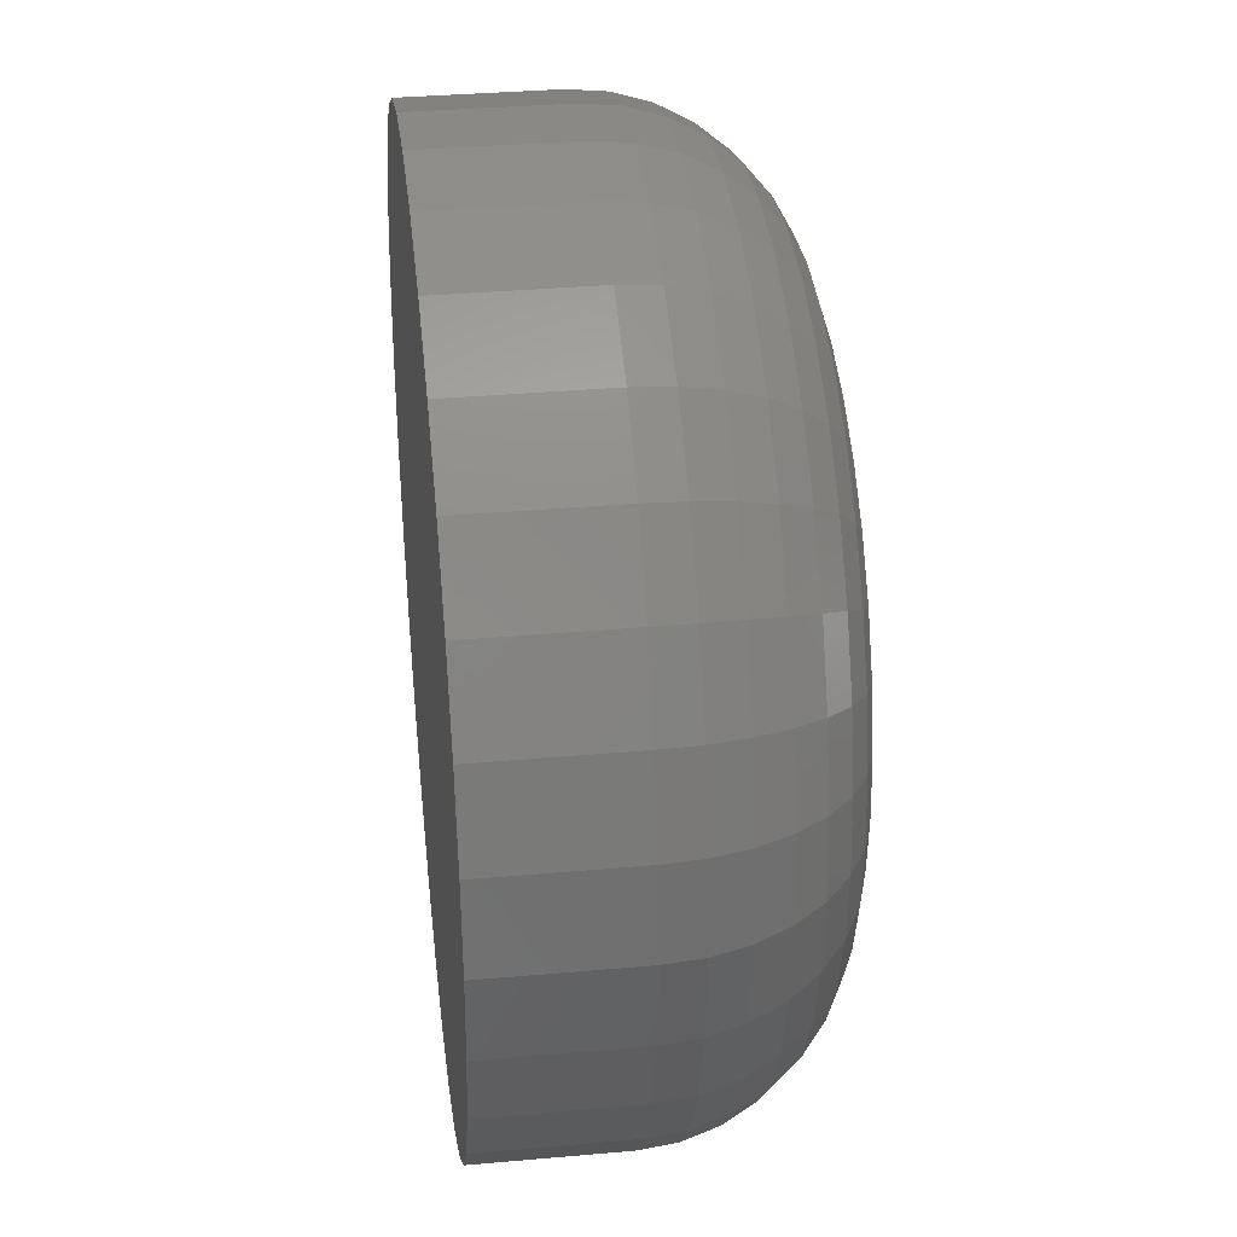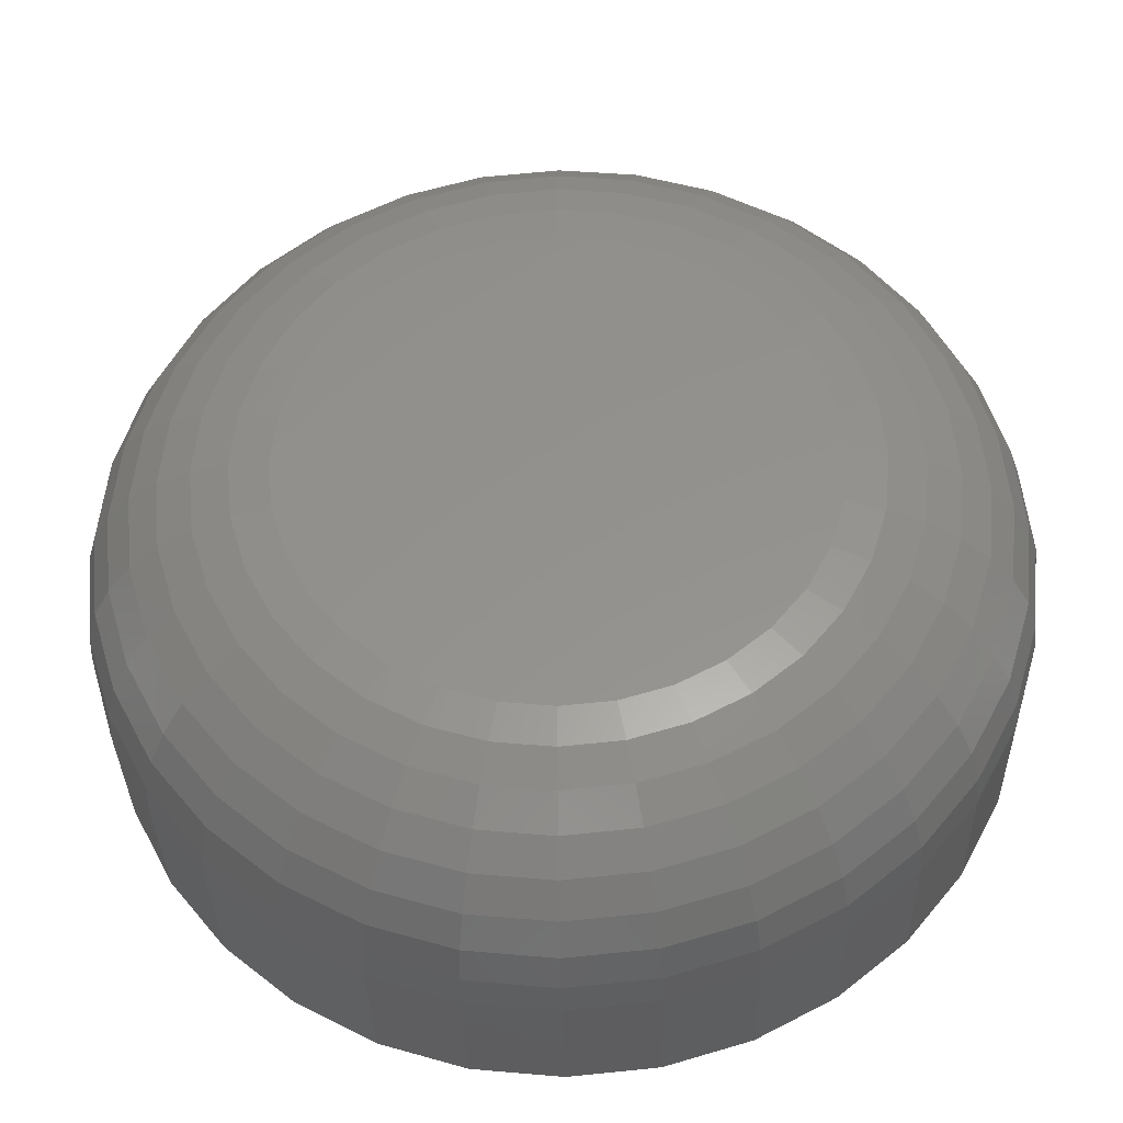
<metadata>
{"format":"stl","ext":"stl","renderer":"f3d","projection":"perspective","resolution":1024,"background":"white","views":[{"elev":34.5,"azim":-96.8,"up":"+Z"},{"elev":-33.9,"azim":1.2,"up":"+Z"}]}
</metadata>
<code>
# stl→obj: 320 verts, 636 faces
v 0.647 -0.05469 0.04383
v 0.6387 -0.05469 0.04302
v 0.6307 -0.05469 0.04061
v 0.6552 -0.05469 0.04302
v 0.6632 -0.05469 0.04061
v 0.6234 -0.05469 0.03669
v 0.6705 -0.05469 0.03669
v 0.617 -0.05469 0.03143
v 0.6769 -0.05469 0.03143
v 0.6117 -0.05469 0.02501
v 0.6822 -0.05469 0.02501
v 0.6078 -0.05469 0.01769
v 0.6861 -0.05469 0.01769
v 0.6054 -0.05469 0.009743
v 0.6885 -0.05469 0.009743
v 0.6885 -0.05469 -0.006782
v 0.6078 -0.05469 -0.01473
v 0.6861 -0.05469 -0.01473
v 0.6117 -0.05469 -0.02205
v 0.6822 -0.05469 -0.02205
v 0.617 -0.05469 -0.02847
v 0.6769 -0.05469 -0.02847
v 0.6234 -0.05469 -0.03373
v 0.6705 -0.05469 -0.03373
v 0.6307 -0.05469 -0.03765
v 0.6632 -0.05469 -0.03765
v 0.6387 -0.05469 -0.04006
v 0.647 -0.05469 -0.04087
v 0.6552 -0.05469 -0.04006
v 0.6893 -0.05469 0.00148
v 0.6046 -0.05469 0.00148
v 0.6054 -0.05469 -0.006782
v 0.7206 1.574e-16 0.00148
v 0.7206 -0.02344 0.00148
v 0.7191 1.564e-16 -0.01288
v 0.7191 -0.02344 -0.01288
v 0.715 1.552e-16 -0.02669
v 0.715 -0.02344 -0.02669
v 0.7082 1.537e-16 -0.03941
v 0.7082 -0.02344 -0.03941
v 0.699 1.521e-16 -0.05056
v 0.699 -0.02344 -0.05056
v 0.6878 1.503e-16 -0.05972
v 0.6878 -0.02344 -0.05972
v 0.6751 1.485e-16 -0.06652
v 0.6751 -0.02344 -0.06652
v 0.6613 1.468e-16 -0.07071
v 0.6613 -0.02344 -0.07071
v 0.647 1.451e-16 -0.07212
v 0.647 -0.02344 -0.07212
v 0.6326 1.436e-16 -0.07071
v 0.6326 -0.02344 -0.07071
v 0.6188 1.423e-16 -0.06652
v 0.6188 -0.02344 -0.06652
v 0.6061 1.412e-16 -0.05972
v 0.6061 -0.02344 -0.05972
v 0.5949 1.405e-16 -0.05056
v 0.5949 -0.02344 -0.05056
v 0.5858 1.401e-16 -0.03941
v 0.5858 -0.02344 -0.03941
v 0.579 1.401e-16 -0.02669
v 0.579 -0.02344 -0.02669
v 0.5748 1.404e-16 -0.01288
v 0.5748 -0.02344 -0.01288
v 0.5734 1.41e-16 0.00148
v 0.5734 -0.02344 0.00148
v 0.5748 1.42e-16 0.01584
v 0.5748 -0.02344 0.01584
v 0.579 1.432e-16 0.02965
v 0.579 -0.02344 0.02965
v 0.5858 1.447e-16 0.04237
v 0.5858 -0.02344 0.04237
v 0.5949 1.463e-16 0.05352
v 0.5949 -0.02344 0.05352
v 0.6061 1.48e-16 0.06268
v 0.6061 -0.02344 0.06268
v 0.6188 1.498e-16 0.06948
v 0.6188 -0.02344 0.06948
v 0.6326 1.516e-16 0.07367
v 0.6326 -0.02344 0.07367
v 0.647 1.533e-16 0.07508
v 0.647 -0.02344 0.07508
v 0.6613 1.548e-16 0.07367
v 0.6613 -0.02344 0.07367
v 0.6751 1.561e-16 0.06948
v 0.6751 -0.02344 0.06948
v 0.6878 1.571e-16 0.06268
v 0.6878 -0.02344 0.06268
v 0.699 1.579e-16 0.05352
v 0.699 -0.02344 0.05352
v 0.7082 1.583e-16 0.04237
v 0.7082 -0.02344 0.04237
v 0.715 1.583e-16 0.02965
v 0.715 -0.02344 0.02965
v 0.7191 1.58e-16 0.01584
v 0.7191 -0.02344 0.01584
v 0.6954 -0.05409 0.00148
v 0.6945 -0.05409 -0.007972
v 0.7013 -0.05231 0.00148
v 0.7002 -0.05231 -0.009115
v 0.7067 -0.04942 0.00148
v 0.7055 -0.04942 -0.01017
v 0.7114 -0.04553 0.00148
v 0.7102 -0.04553 -0.01109
v 0.7153 -0.0408 0.00148
v 0.714 -0.0408 -0.01185
v 0.7182 -0.0354 0.00148
v 0.7168 -0.0354 -0.01241
v 0.72 -0.02953 0.00148
v 0.7186 -0.02953 -0.01276
v 0.5994 -0.05409 -0.007972
v 0.5985 -0.05409 0.00148
v 0.5937 -0.05231 -0.009115
v 0.5926 -0.05231 0.00148
v 0.5884 -0.04942 -0.01017
v 0.5872 -0.04942 0.00148
v 0.5837 -0.04553 -0.01109
v 0.5825 -0.04553 0.00148
v 0.5799 -0.0408 -0.01185
v 0.5786 -0.0408 0.00148
v 0.5771 -0.0354 -0.01241
v 0.5757 -0.0354 0.00148
v 0.5754 -0.02953 -0.01276
v 0.574 -0.02953 0.00148
v 0.6022 -0.05409 -0.01706
v 0.5968 -0.05231 -0.0193
v 0.5918 -0.04942 -0.02137
v 0.5874 -0.04553 -0.02318
v 0.5838 -0.0408 -0.02467
v 0.5812 -0.0354 -0.02578
v 0.5795 -0.02953 -0.02646
v 0.6067 -0.05409 -0.02544
v 0.6018 -0.05231 -0.02869
v 0.5973 -0.04942 -0.03169
v 0.5934 -0.04553 -0.03433
v 0.5901 -0.0408 -0.03648
v 0.5877 -0.0354 -0.03809
v 0.5863 -0.02953 -0.03908
v 0.6127 -0.05409 -0.03278
v 0.6086 -0.05231 -0.03692
v 0.6047 -0.04942 -0.04074
v 0.6014 -0.04553 -0.04409
v 0.5986 -0.0408 -0.04684
v 0.5966 -0.0354 -0.04888
v 0.5953 -0.02953 -0.05014
v 0.62 -0.05409 -0.0388
v 0.6168 -0.05231 -0.04368
v 0.6138 -0.04942 -0.04817
v 0.6112 -0.04553 -0.05211
v 0.609 -0.0408 -0.05534
v 0.6074 -0.0354 -0.05774
v 0.6064 -0.02953 -0.05922
v 0.6284 -0.05409 -0.04328
v 0.6262 -0.05231 -0.0487
v 0.6241 -0.04942 -0.05369
v 0.6223 -0.04553 -0.05806
v 0.6208 -0.0408 -0.06165
v 0.6197 -0.0354 -0.06432
v 0.619 -0.02953 -0.06596
v 0.6375 -0.05409 -0.04604
v 0.6364 -0.05231 -0.05179
v 0.6353 -0.04942 -0.05709
v 0.6344 -0.04553 -0.06173
v 0.6336 -0.0408 -0.06554
v 0.6331 -0.0354 -0.06837
v 0.6327 -0.02953 -0.07012
v 0.647 -0.05409 -0.04697
v 0.647 -0.05231 -0.05283
v 0.647 -0.04942 -0.05823
v 0.647 -0.04553 -0.06297
v 0.647 -0.0408 -0.06686
v 0.647 -0.0354 -0.06974
v 0.647 -0.02953 -0.07152
v 0.6564 -0.05409 -0.04604
v 0.6576 -0.05231 -0.05179
v 0.6586 -0.04942 -0.05709
v 0.6595 -0.04553 -0.06173
v 0.6603 -0.0408 -0.06554
v 0.6609 -0.0354 -0.06837
v 0.6612 -0.02953 -0.07012
v 0.6655 -0.05409 -0.04328
v 0.6677 -0.05231 -0.0487
v 0.6698 -0.04942 -0.05369
v 0.6716 -0.04553 -0.05806
v 0.6731 -0.0408 -0.06165
v 0.6742 -0.0354 -0.06432
v 0.6749 -0.02953 -0.06596
v 0.6739 -0.05409 -0.0388
v 0.6771 -0.05231 -0.04368
v 0.6801 -0.04942 -0.04817
v 0.6828 -0.04553 -0.05211
v 0.6849 -0.0408 -0.05534
v 0.6865 -0.0354 -0.05774
v 0.6875 -0.02953 -0.05922
v 0.6812 -0.05409 -0.03278
v 0.6854 -0.05231 -0.03692
v 0.6892 -0.04942 -0.04074
v 0.6925 -0.04553 -0.04409
v 0.6953 -0.0408 -0.04684
v 0.6973 -0.0354 -0.04888
v 0.6986 -0.02953 -0.05014
v 0.6872 -0.05409 -0.02544
v 0.6921 -0.05231 -0.02869
v 0.6966 -0.04942 -0.03169
v 0.7005 -0.04553 -0.03433
v 0.7038 -0.0408 -0.03648
v 0.7062 -0.0354 -0.03809
v 0.7077 -0.02953 -0.03908
v 0.6917 -0.05409 -0.01706
v 0.6971 -0.05231 -0.0193
v 0.7021 -0.04942 -0.02137
v 0.7065 -0.04553 -0.02318
v 0.7101 -0.0408 -0.02467
v 0.7128 -0.0354 -0.02578
v 0.7144 -0.02953 -0.02646
v 0.5994 -0.05409 0.01093
v 0.5937 -0.05231 0.01208
v 0.5884 -0.04942 0.01313
v 0.5837 -0.04553 0.01405
v 0.5799 -0.0408 0.01481
v 0.5771 -0.0354 0.01538
v 0.5754 -0.02953 0.01572
v 0.6945 -0.05409 0.01093
v 0.7002 -0.05231 0.01208
v 0.7055 -0.04942 0.01313
v 0.7102 -0.04553 0.01405
v 0.714 -0.0408 0.01481
v 0.7168 -0.0354 0.01538
v 0.7186 -0.02953 0.01572
v 0.6917 -0.05409 0.02002
v 0.6971 -0.05231 0.02226
v 0.7021 -0.04942 0.02433
v 0.7065 -0.04553 0.02614
v 0.7101 -0.0408 0.02763
v 0.7128 -0.0354 0.02874
v 0.7144 -0.02953 0.02942
v 0.6872 -0.05409 0.0284
v 0.6921 -0.05231 0.03165
v 0.6966 -0.04942 0.03466
v 0.7005 -0.04553 0.03729
v 0.7038 -0.0408 0.03945
v 0.7062 -0.0354 0.04105
v 0.7077 -0.02953 0.04204
v 0.6812 -0.05409 0.03574
v 0.6854 -0.05231 0.03988
v 0.6892 -0.04942 0.0437
v 0.6925 -0.04553 0.04705
v 0.6953 -0.0408 0.0498
v 0.6973 -0.0354 0.05184
v 0.6986 -0.02953 0.0531
v 0.6739 -0.05409 0.04176
v 0.6771 -0.05231 0.04664
v 0.6801 -0.04942 0.05113
v 0.6828 -0.04553 0.05507
v 0.6849 -0.0408 0.0583
v 0.6865 -0.0354 0.0607
v 0.6875 -0.02953 0.06218
v 0.6655 -0.05409 0.04624
v 0.6677 -0.05231 0.05166
v 0.6698 -0.04942 0.05665
v 0.6716 -0.04553 0.06102
v 0.6731 -0.0408 0.06461
v 0.6742 -0.0354 0.06728
v 0.6749 -0.02953 0.06892
v 0.6564 -0.05409 0.049
v 0.6576 -0.05231 0.05475
v 0.6586 -0.04942 0.06005
v 0.6595 -0.04553 0.06469
v 0.6603 -0.0408 0.0685
v 0.6609 -0.0354 0.07133
v 0.6612 -0.02953 0.07308
v 0.647 -0.05409 0.04993
v 0.647 -0.05231 0.05579
v 0.647 -0.04942 0.06119
v 0.647 -0.04553 0.06593
v 0.647 -0.0408 0.06982
v 0.647 -0.0354 0.0727
v 0.647 -0.02953 0.07448
v 0.6375 -0.05409 0.049
v 0.6364 -0.05231 0.05475
v 0.6353 -0.04942 0.06005
v 0.6344 -0.04553 0.06469
v 0.6336 -0.0408 0.0685
v 0.6331 -0.0354 0.07133
v 0.6327 -0.02953 0.07308
v 0.6284 -0.05409 0.04624
v 0.6262 -0.05231 0.05166
v 0.6241 -0.04942 0.05665
v 0.6223 -0.04553 0.06102
v 0.6208 -0.0408 0.06461
v 0.6197 -0.0354 0.06728
v 0.619 -0.02953 0.06892
v 0.62 -0.05409 0.04176
v 0.6168 -0.05231 0.04664
v 0.6138 -0.04942 0.05113
v 0.6112 -0.04553 0.05507
v 0.609 -0.0408 0.0583
v 0.6074 -0.0354 0.0607
v 0.6064 -0.02953 0.06218
v 0.6127 -0.05409 0.03574
v 0.6086 -0.05231 0.03988
v 0.6047 -0.04942 0.0437
v 0.6014 -0.04553 0.04705
v 0.5986 -0.0408 0.0498
v 0.5966 -0.0354 0.05184
v 0.5953 -0.02953 0.0531
v 0.6067 -0.05409 0.0284
v 0.6018 -0.05231 0.03165
v 0.5973 -0.04942 0.03466
v 0.5934 -0.04553 0.03729
v 0.5901 -0.0408 0.03945
v 0.5877 -0.0354 0.04105
v 0.5863 -0.02953 0.04204
v 0.6022 -0.05409 0.02002
v 0.5968 -0.05231 0.02226
v 0.5918 -0.04942 0.02433
v 0.5874 -0.04553 0.02614
v 0.5838 -0.0408 0.02763
v 0.5812 -0.0354 0.02874
v 0.5795 -0.02953 0.02942
f 1 2 3
f 4 1 3
f 4 3 5
f 5 3 6
f 5 6 7
f 7 6 8
f 7 8 9
f 9 8 10
f 9 10 11
f 11 10 12
f 11 12 13
f 13 12 14
f 13 14 15
f 16 17 18
f 18 17 19
f 18 19 20
f 20 19 21
f 20 21 22
f 22 21 23
f 22 23 24
f 24 23 25
f 24 25 26
f 26 25 27
f 26 27 28
f 26 28 29
f 15 14 30
f 30 14 31
f 30 31 16
f 16 31 32
f 16 32 17
f 33 34 35
f 35 34 36
f 35 36 37
f 37 36 38
f 37 38 39
f 39 38 40
f 39 40 41
f 41 40 42
f 41 42 43
f 43 42 44
f 43 44 45
f 45 44 46
f 45 46 47
f 47 46 48
f 47 48 49
f 49 48 50
f 49 50 51
f 51 50 52
f 51 52 53
f 53 52 54
f 53 54 55
f 55 54 56
f 55 56 57
f 57 56 58
f 57 58 59
f 59 58 60
f 59 60 61
f 61 60 62
f 61 62 63
f 63 62 64
f 63 64 65
f 65 64 66
f 65 66 67
f 67 66 68
f 67 68 69
f 69 68 70
f 69 70 71
f 71 70 72
f 71 72 73
f 73 72 74
f 73 74 75
f 75 74 76
f 75 76 77
f 77 76 78
f 77 78 79
f 79 78 80
f 79 80 81
f 81 80 82
f 81 82 83
f 83 82 84
f 83 84 85
f 85 84 86
f 85 86 87
f 87 86 88
f 87 88 89
f 89 88 90
f 89 90 91
f 91 90 92
f 91 92 93
f 93 92 94
f 93 94 95
f 95 94 96
f 95 96 33
f 33 96 34
f 30 16 97
f 97 16 98
f 97 98 99
f 99 98 100
f 99 100 101
f 101 100 102
f 101 102 103
f 103 102 104
f 103 104 105
f 105 104 106
f 105 106 107
f 107 106 108
f 107 108 109
f 109 108 110
f 109 110 34
f 34 110 36
f 32 31 111
f 111 31 112
f 111 112 113
f 113 112 114
f 113 114 115
f 115 114 116
f 115 116 117
f 117 116 118
f 117 118 119
f 119 118 120
f 119 120 121
f 121 120 122
f 121 122 123
f 123 122 124
f 123 124 64
f 64 124 66
f 17 32 125
f 125 32 111
f 125 111 126
f 126 111 113
f 126 113 127
f 127 113 115
f 127 115 128
f 128 115 117
f 128 117 129
f 129 117 119
f 129 119 130
f 130 119 121
f 130 121 131
f 131 121 123
f 131 123 62
f 62 123 64
f 19 17 132
f 132 17 125
f 132 125 133
f 133 125 126
f 133 126 134
f 134 126 127
f 134 127 135
f 135 127 128
f 135 128 136
f 136 128 129
f 136 129 137
f 137 129 130
f 137 130 138
f 138 130 131
f 138 131 60
f 60 131 62
f 21 19 139
f 139 19 132
f 139 132 140
f 140 132 133
f 140 133 141
f 141 133 134
f 141 134 142
f 142 134 135
f 142 135 143
f 143 135 136
f 143 136 144
f 144 136 137
f 144 137 145
f 145 137 138
f 145 138 58
f 58 138 60
f 23 21 146
f 146 21 139
f 146 139 147
f 147 139 140
f 147 140 148
f 148 140 141
f 148 141 149
f 149 141 142
f 149 142 150
f 150 142 143
f 150 143 151
f 151 143 144
f 151 144 152
f 152 144 145
f 152 145 56
f 56 145 58
f 25 23 153
f 153 23 146
f 153 146 154
f 154 146 147
f 154 147 155
f 155 147 148
f 155 148 156
f 156 148 149
f 156 149 157
f 157 149 150
f 157 150 158
f 158 150 151
f 158 151 159
f 159 151 152
f 159 152 54
f 54 152 56
f 27 25 160
f 160 25 153
f 160 153 161
f 161 153 154
f 161 154 162
f 162 154 155
f 162 155 163
f 163 155 156
f 163 156 164
f 164 156 157
f 164 157 165
f 165 157 158
f 165 158 166
f 166 158 159
f 166 159 52
f 52 159 54
f 28 27 167
f 167 27 160
f 167 160 168
f 168 160 161
f 168 161 169
f 169 161 162
f 169 162 170
f 170 162 163
f 170 163 171
f 171 163 164
f 171 164 172
f 172 164 165
f 172 165 173
f 173 165 166
f 173 166 50
f 50 166 52
f 29 28 174
f 174 28 167
f 174 167 175
f 175 167 168
f 175 168 176
f 176 168 169
f 176 169 177
f 177 169 170
f 177 170 178
f 178 170 171
f 178 171 179
f 179 171 172
f 179 172 180
f 180 172 173
f 180 173 48
f 48 173 50
f 26 29 181
f 181 29 174
f 181 174 182
f 182 174 175
f 182 175 183
f 183 175 176
f 183 176 184
f 184 176 177
f 184 177 185
f 185 177 178
f 185 178 186
f 186 178 179
f 186 179 187
f 187 179 180
f 187 180 46
f 46 180 48
f 24 26 188
f 188 26 181
f 188 181 189
f 189 181 182
f 189 182 190
f 190 182 183
f 190 183 191
f 191 183 184
f 191 184 192
f 192 184 185
f 192 185 193
f 193 185 186
f 193 186 194
f 194 186 187
f 194 187 44
f 44 187 46
f 22 24 195
f 195 24 188
f 195 188 196
f 196 188 189
f 196 189 197
f 197 189 190
f 197 190 198
f 198 190 191
f 198 191 199
f 199 191 192
f 199 192 200
f 200 192 193
f 200 193 201
f 201 193 194
f 201 194 42
f 42 194 44
f 20 22 202
f 202 22 195
f 202 195 203
f 203 195 196
f 203 196 204
f 204 196 197
f 204 197 205
f 205 197 198
f 205 198 206
f 206 198 199
f 206 199 207
f 207 199 200
f 207 200 208
f 208 200 201
f 208 201 40
f 40 201 42
f 18 20 209
f 209 20 202
f 209 202 210
f 210 202 203
f 210 203 211
f 211 203 204
f 211 204 212
f 212 204 205
f 212 205 213
f 213 205 206
f 213 206 214
f 214 206 207
f 214 207 215
f 215 207 208
f 215 208 38
f 38 208 40
f 16 18 98
f 98 18 209
f 98 209 100
f 100 209 210
f 100 210 102
f 102 210 211
f 102 211 104
f 104 211 212
f 104 212 106
f 106 212 213
f 106 213 108
f 108 213 214
f 108 214 110
f 110 214 215
f 110 215 36
f 36 215 38
f 31 14 112
f 112 14 216
f 112 216 114
f 114 216 217
f 114 217 116
f 116 217 218
f 116 218 118
f 118 218 219
f 118 219 120
f 120 219 220
f 120 220 122
f 122 220 221
f 122 221 124
f 124 221 222
f 124 222 66
f 66 222 68
f 15 30 223
f 223 30 97
f 223 97 224
f 224 97 99
f 224 99 225
f 225 99 101
f 225 101 226
f 226 101 103
f 226 103 227
f 227 103 105
f 227 105 228
f 228 105 107
f 228 107 229
f 229 107 109
f 229 109 96
f 96 109 34
f 13 15 230
f 230 15 223
f 230 223 231
f 231 223 224
f 231 224 232
f 232 224 225
f 232 225 233
f 233 225 226
f 233 226 234
f 234 226 227
f 234 227 235
f 235 227 228
f 235 228 236
f 236 228 229
f 236 229 94
f 94 229 96
f 11 13 237
f 237 13 230
f 237 230 238
f 238 230 231
f 238 231 239
f 239 231 232
f 239 232 240
f 240 232 233
f 240 233 241
f 241 233 234
f 241 234 242
f 242 234 235
f 242 235 243
f 243 235 236
f 243 236 92
f 92 236 94
f 9 11 244
f 244 11 237
f 244 237 245
f 245 237 238
f 245 238 246
f 246 238 239
f 246 239 247
f 247 239 240
f 247 240 248
f 248 240 241
f 248 241 249
f 249 241 242
f 249 242 250
f 250 242 243
f 250 243 90
f 90 243 92
f 7 9 251
f 251 9 244
f 251 244 252
f 252 244 245
f 252 245 253
f 253 245 246
f 253 246 254
f 254 246 247
f 254 247 255
f 255 247 248
f 255 248 256
f 256 248 249
f 256 249 257
f 257 249 250
f 257 250 88
f 88 250 90
f 5 7 258
f 258 7 251
f 258 251 259
f 259 251 252
f 259 252 260
f 260 252 253
f 260 253 261
f 261 253 254
f 261 254 262
f 262 254 255
f 262 255 263
f 263 255 256
f 263 256 264
f 264 256 257
f 264 257 86
f 86 257 88
f 4 5 265
f 265 5 258
f 265 258 266
f 266 258 259
f 266 259 267
f 267 259 260
f 267 260 268
f 268 260 261
f 268 261 269
f 269 261 262
f 269 262 270
f 270 262 263
f 270 263 271
f 271 263 264
f 271 264 84
f 84 264 86
f 1 4 272
f 272 4 265
f 272 265 273
f 273 265 266
f 273 266 274
f 274 266 267
f 274 267 275
f 275 267 268
f 275 268 276
f 276 268 269
f 276 269 277
f 277 269 270
f 277 270 278
f 278 270 271
f 278 271 82
f 82 271 84
f 2 1 279
f 279 1 272
f 279 272 280
f 280 272 273
f 280 273 281
f 281 273 274
f 281 274 282
f 282 274 275
f 282 275 283
f 283 275 276
f 283 276 284
f 284 276 277
f 284 277 285
f 285 277 278
f 285 278 80
f 80 278 82
f 3 2 286
f 286 2 279
f 286 279 287
f 287 279 280
f 287 280 288
f 288 280 281
f 288 281 289
f 289 281 282
f 289 282 290
f 290 282 283
f 290 283 291
f 291 283 284
f 291 284 292
f 292 284 285
f 292 285 78
f 78 285 80
f 6 3 293
f 293 3 286
f 293 286 294
f 294 286 287
f 294 287 295
f 295 287 288
f 295 288 296
f 296 288 289
f 296 289 297
f 297 289 290
f 297 290 298
f 298 290 291
f 298 291 299
f 299 291 292
f 299 292 76
f 76 292 78
f 8 6 300
f 300 6 293
f 300 293 301
f 301 293 294
f 301 294 302
f 302 294 295
f 302 295 303
f 303 295 296
f 303 296 304
f 304 296 297
f 304 297 305
f 305 297 298
f 305 298 306
f 306 298 299
f 306 299 74
f 74 299 76
f 10 8 307
f 307 8 300
f 307 300 308
f 308 300 301
f 308 301 309
f 309 301 302
f 309 302 310
f 310 302 303
f 310 303 311
f 311 303 304
f 311 304 312
f 312 304 305
f 312 305 313
f 313 305 306
f 313 306 72
f 72 306 74
f 12 10 314
f 314 10 307
f 314 307 315
f 315 307 308
f 315 308 316
f 316 308 309
f 316 309 317
f 317 309 310
f 317 310 318
f 318 310 311
f 318 311 319
f 319 311 312
f 319 312 320
f 320 312 313
f 320 313 70
f 70 313 72
f 14 12 216
f 216 12 314
f 216 314 217
f 217 314 315
f 217 315 218
f 218 315 316
f 218 316 219
f 219 316 317
f 219 317 220
f 220 317 318
f 220 318 221
f 221 318 319
f 221 319 222
f 222 319 320
f 222 320 68
f 68 320 70
f 81 83 79
f 77 79 83
f 85 77 83
f 75 77 85
f 87 75 85
f 73 75 87
f 89 73 87
f 43 55 41
f 53 55 43
f 45 53 43
f 51 53 45
f 47 51 45
f 49 51 47
f 55 57 41
f 41 57 59
f 41 59 39
f 39 59 61
f 39 61 37
f 37 61 63
f 37 63 35
f 35 63 65
f 35 65 33
f 33 65 67
f 33 67 95
f 95 67 69
f 95 69 93
f 93 69 71
f 93 71 91
f 91 71 73
f 91 73 89

</code>
